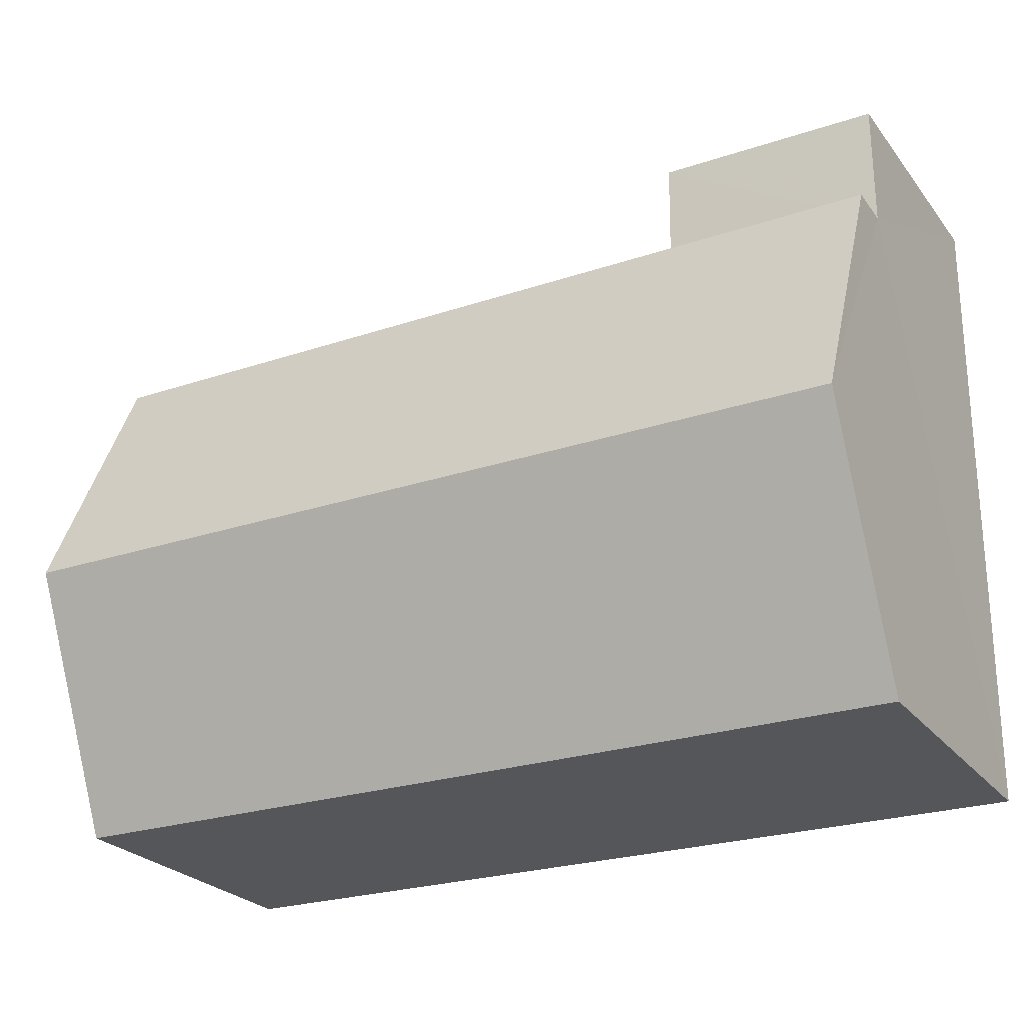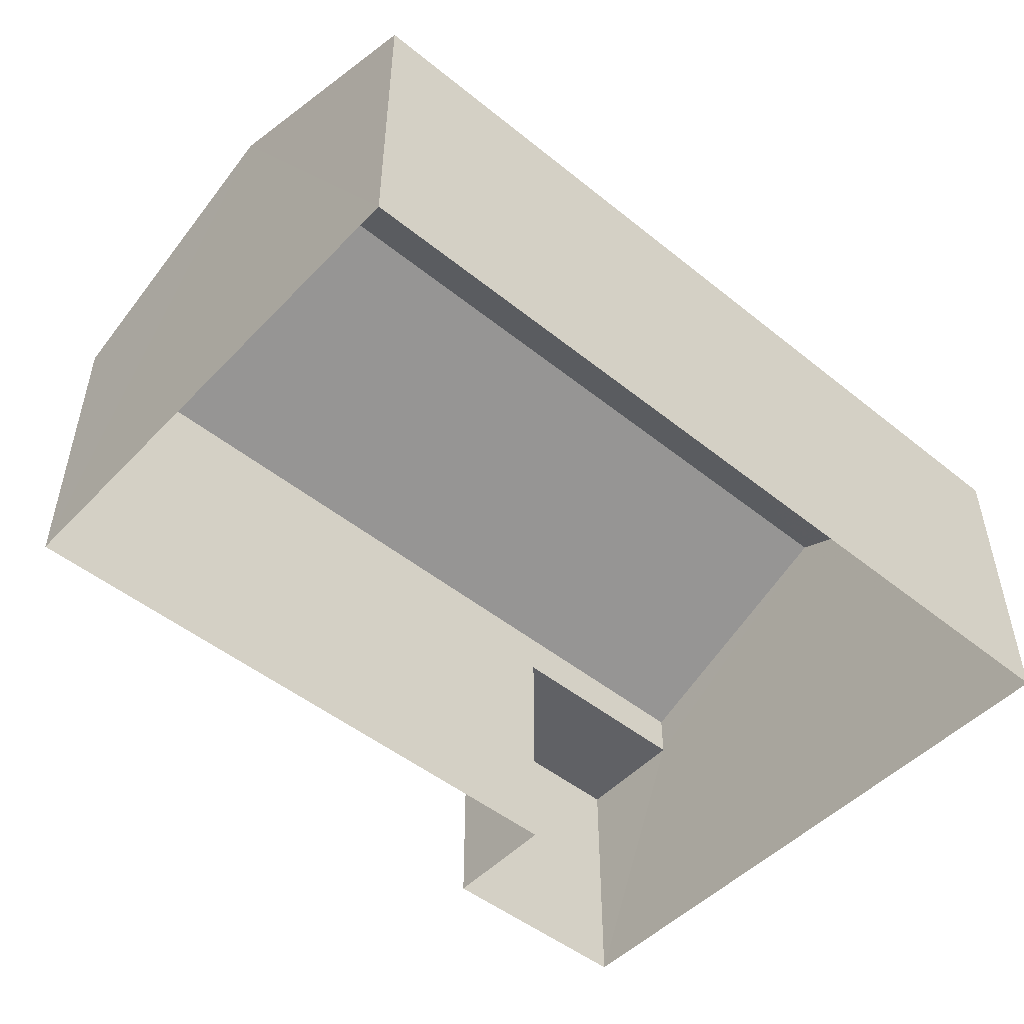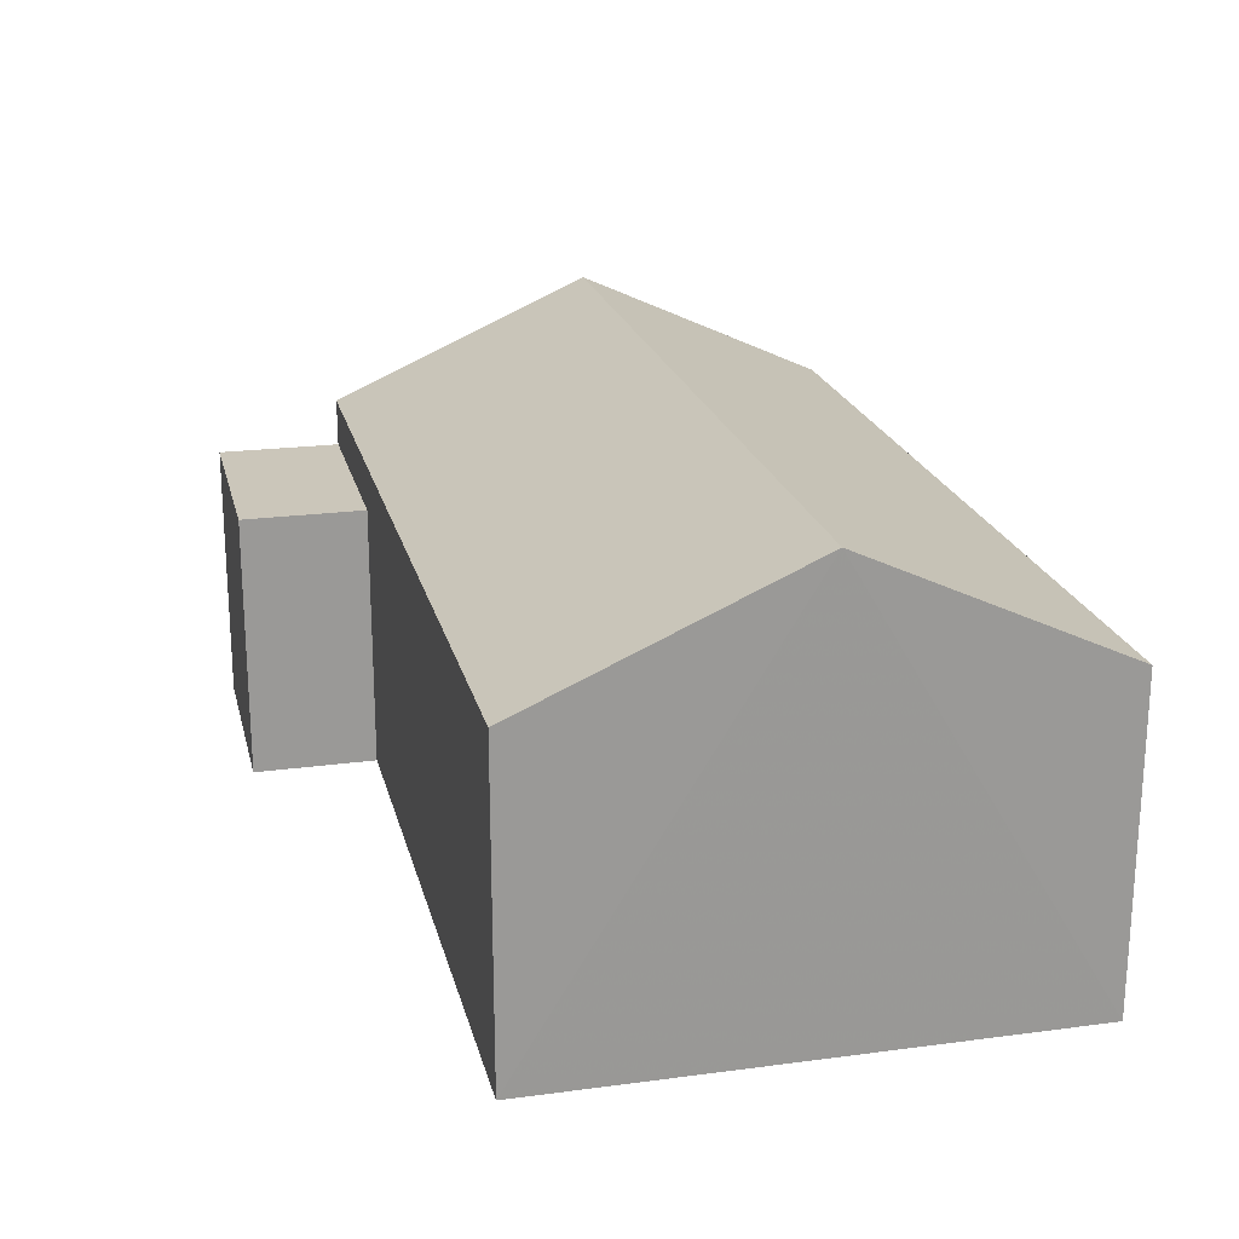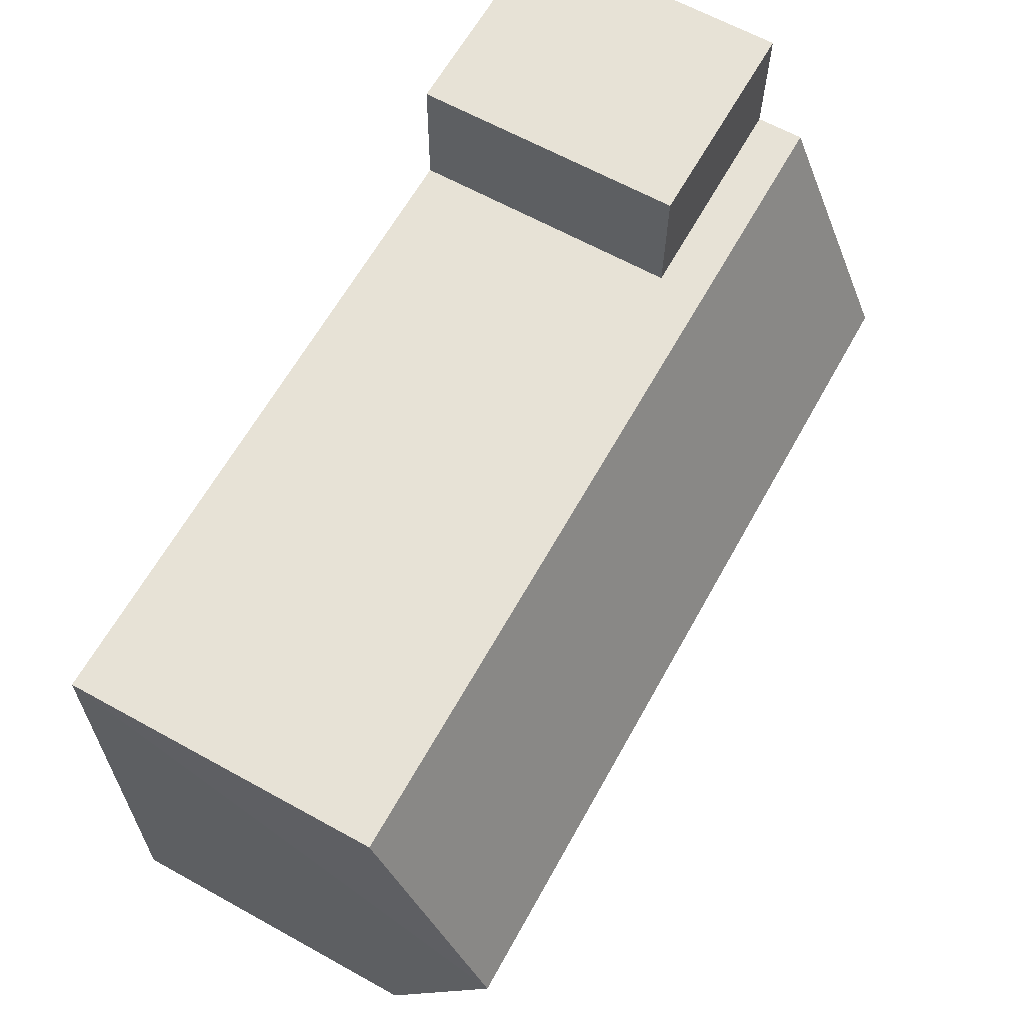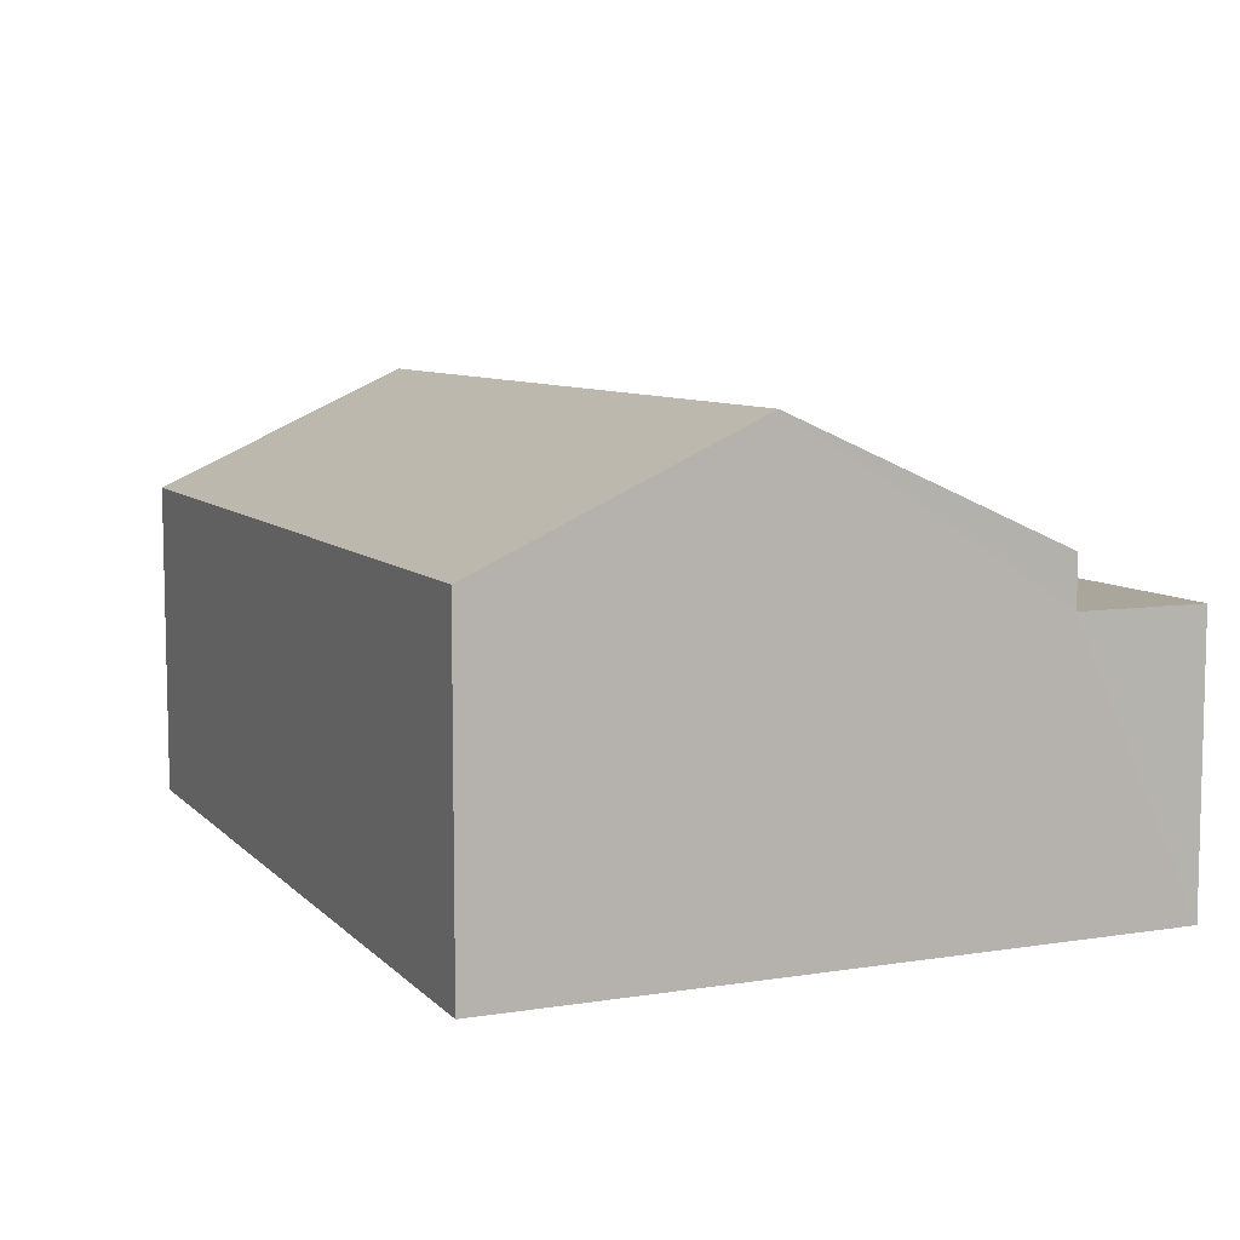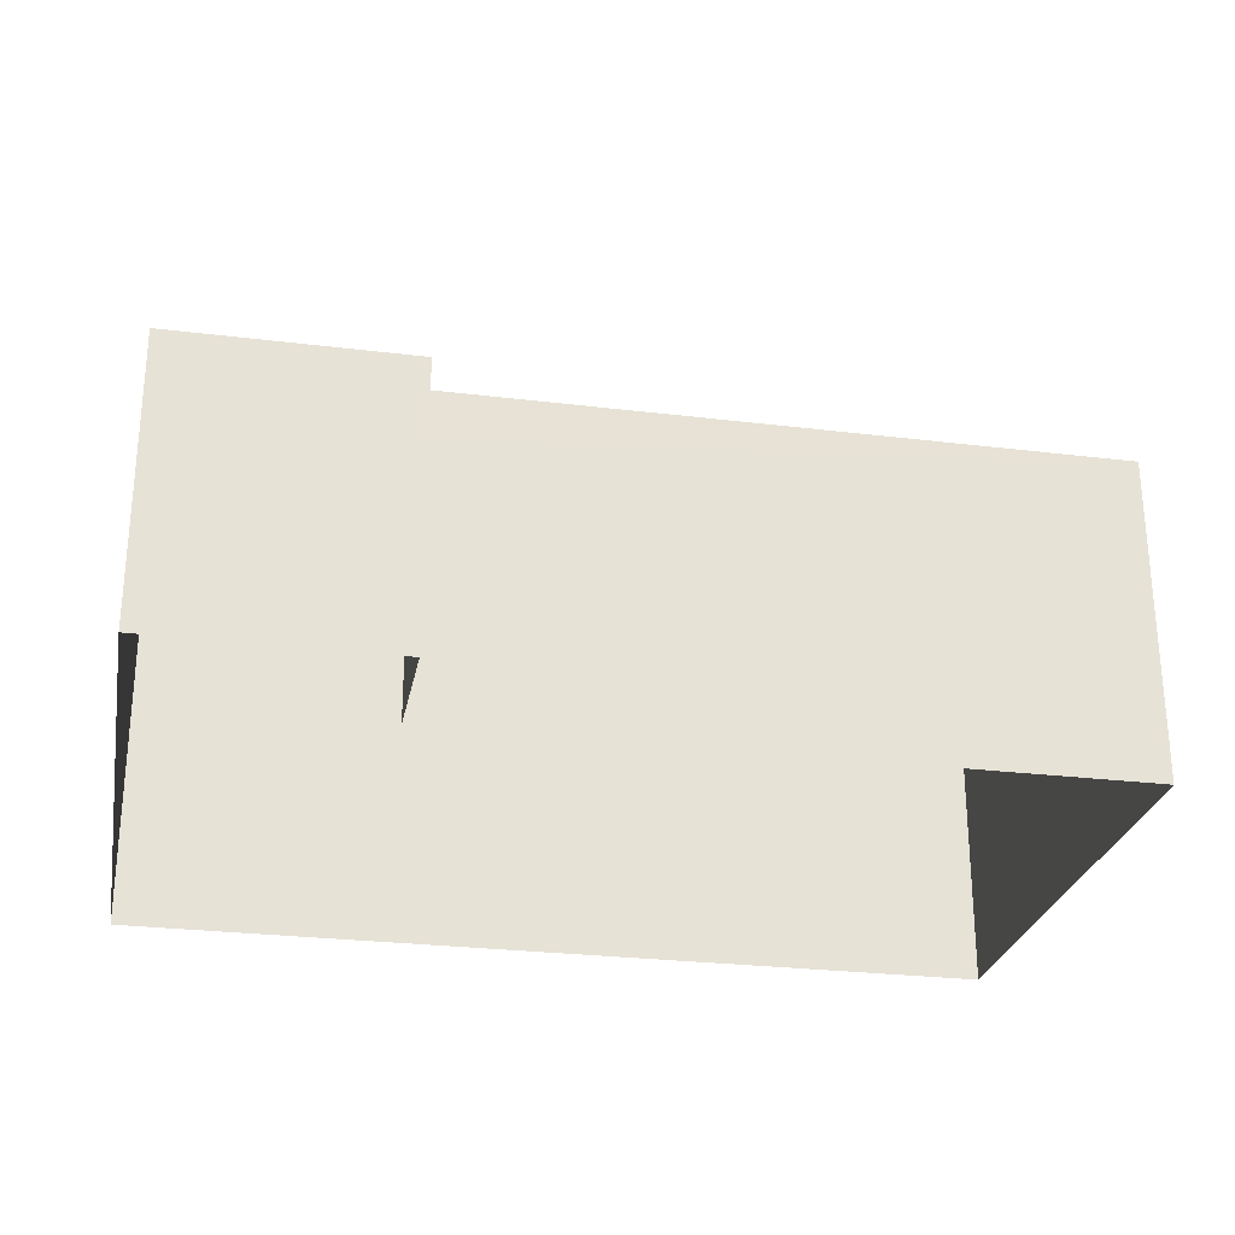
<metadata>
{"format":"obj","ext":"obj","renderer":"f3d","projection":"perspective","resolution":1024,"background":"white","views":[{"elev":-25.8,"azim":29.0,"up":"+Y"},{"elev":-49.6,"azim":-42.2,"up":"+Z"},{"elev":21.2,"azim":-103.9,"up":"+Z"},{"elev":64.1,"azim":-61.0,"up":"+Y"},{"elev":7.9,"azim":65.8,"up":"+Z"},{"elev":-26.8,"azim":168.5,"up":"+Z"}]}
</metadata>
<code>
v -3.72e+05 -1.056e+05 25.24
v -3.719e+05 -1.056e+05 25.24
v -3.72e+05 -1.056e+05 25.24
v -3.719e+05 -1.056e+05 25.24
v -3.719e+05 -1.056e+05 25.24
v -3.719e+05 -1.056e+05 25.24
v -3.719e+05 -1.056e+05 31.99
v -3.72e+05 -1.056e+05 31.99
v -3.72e+05 -1.056e+05 34.51
v -3.719e+05 -1.056e+05 34.51
v -3.72e+05 -1.056e+05 31.99
v -3.719e+05 -1.056e+05 31.99
v -3.719e+05 -1.056e+05 30.97
v -3.719e+05 -1.056e+05 30.97
v -3.719e+05 -1.056e+05 30.97
v -3.719e+05 -1.056e+05 30.97
f 1 2 3
f 3 2 4
f 4 2 5
f 2 6 5
f 7 8 9
f 10 7 9
f 11 12 10
f 9 11 10
f 13 14 15
f 16 13 15
f 12 4 10
f 7 10 13
f 13 5 14
f 13 4 5
f 10 4 13
f 2 15 6
f 2 16 15
f 14 5 6
f 15 14 6
f 11 3 4
f 12 11 4
f 8 1 9
f 1 3 9
f 3 11 9
f 2 1 16
f 1 8 16
f 16 7 13
f 16 8 7

</code>
